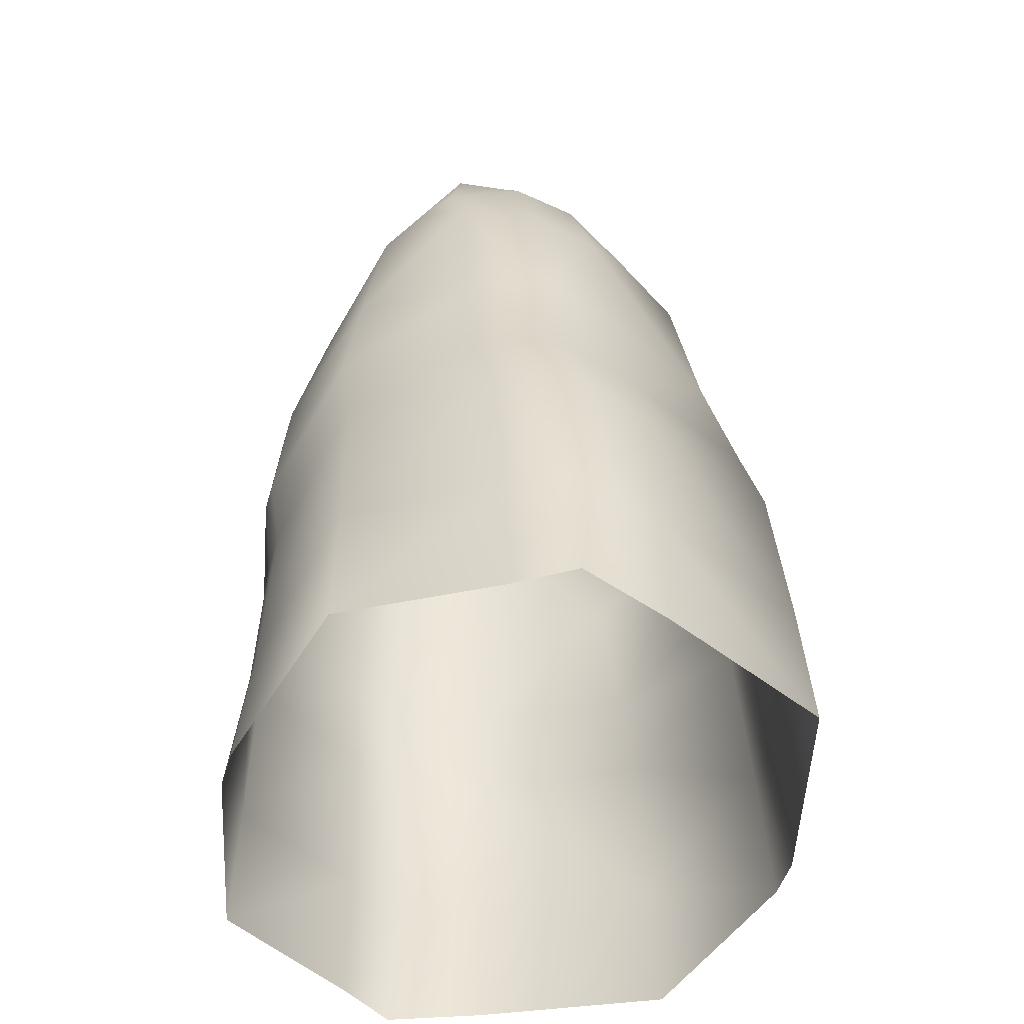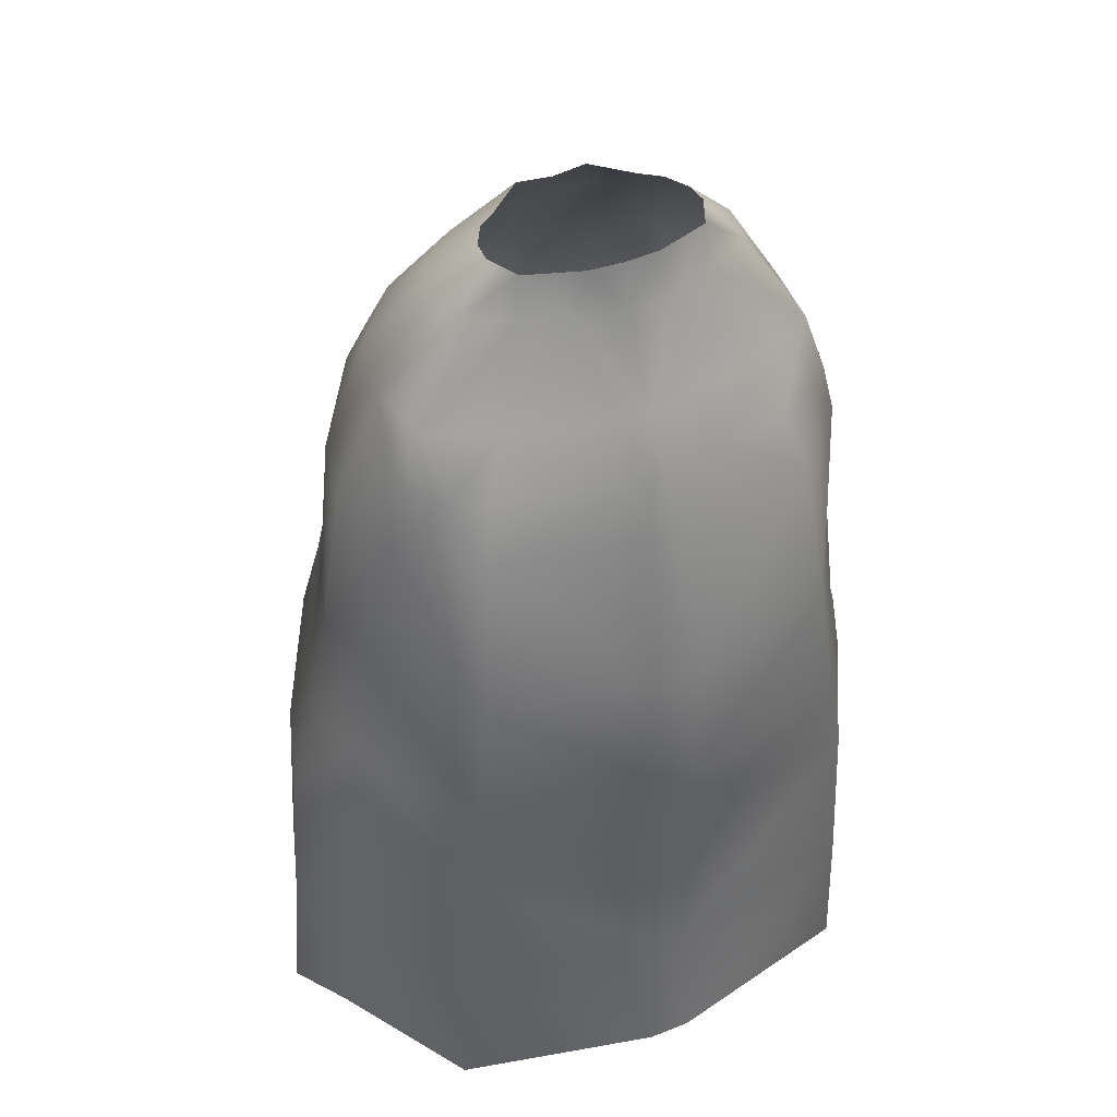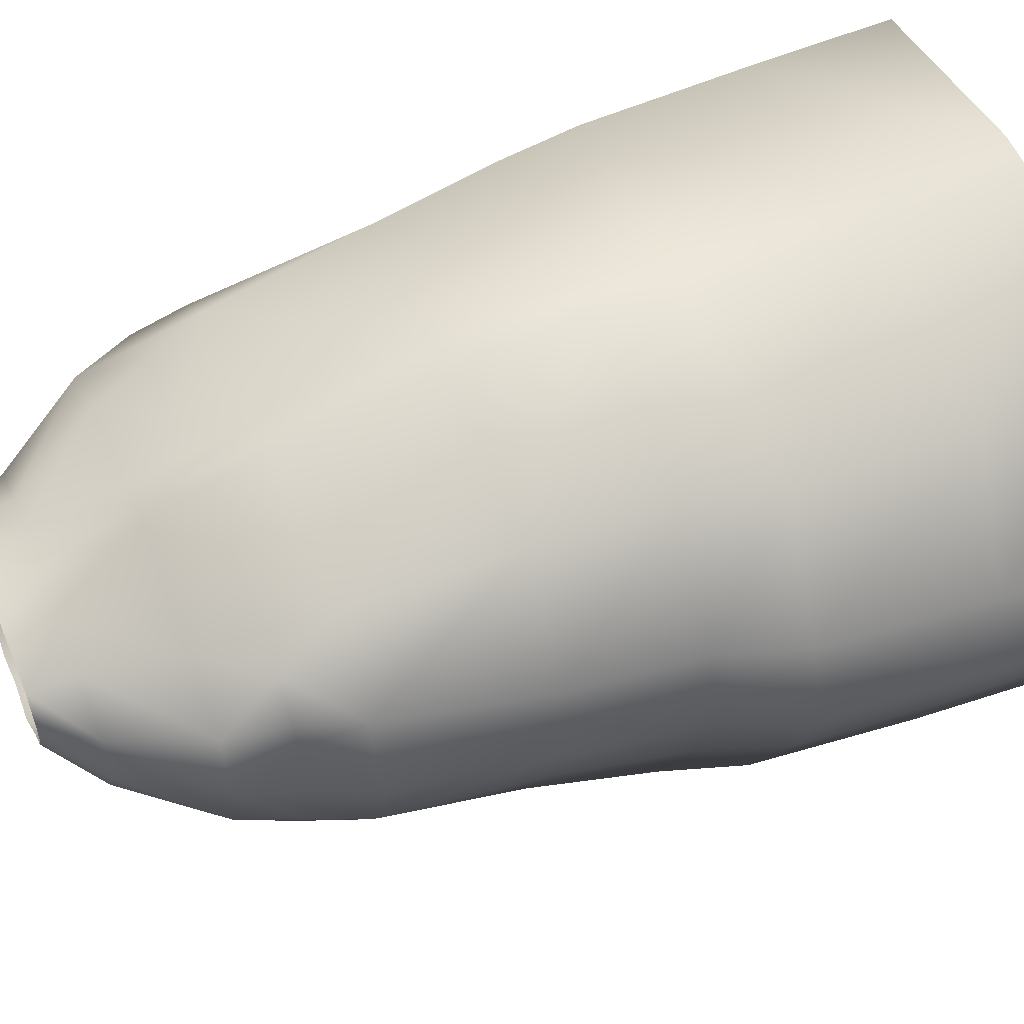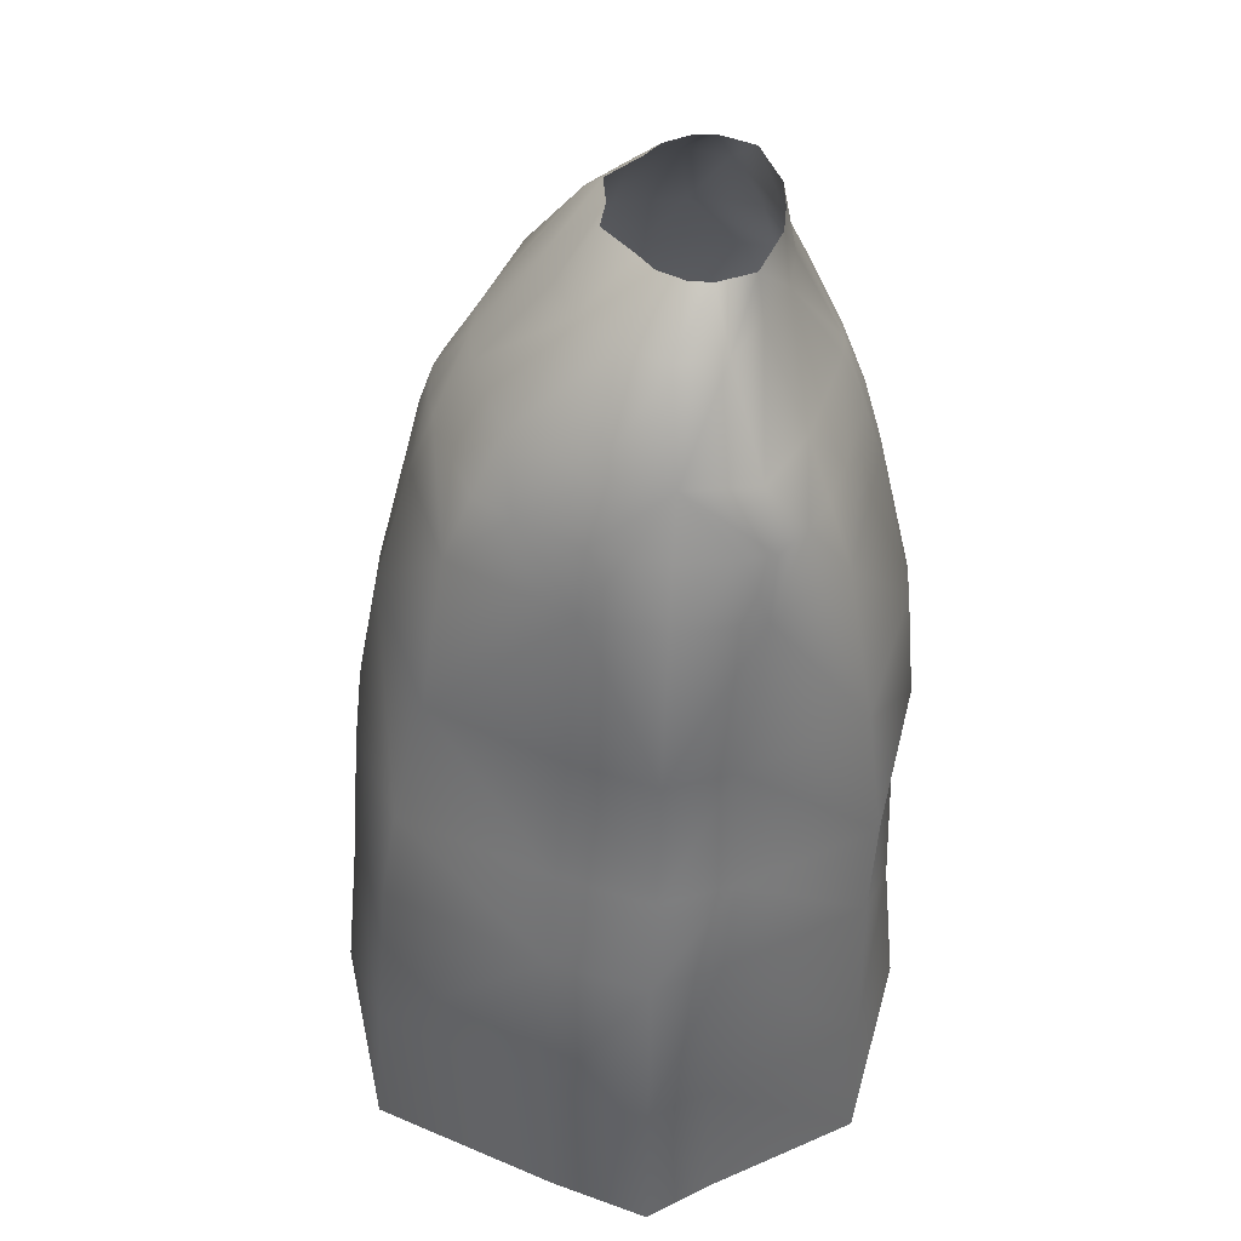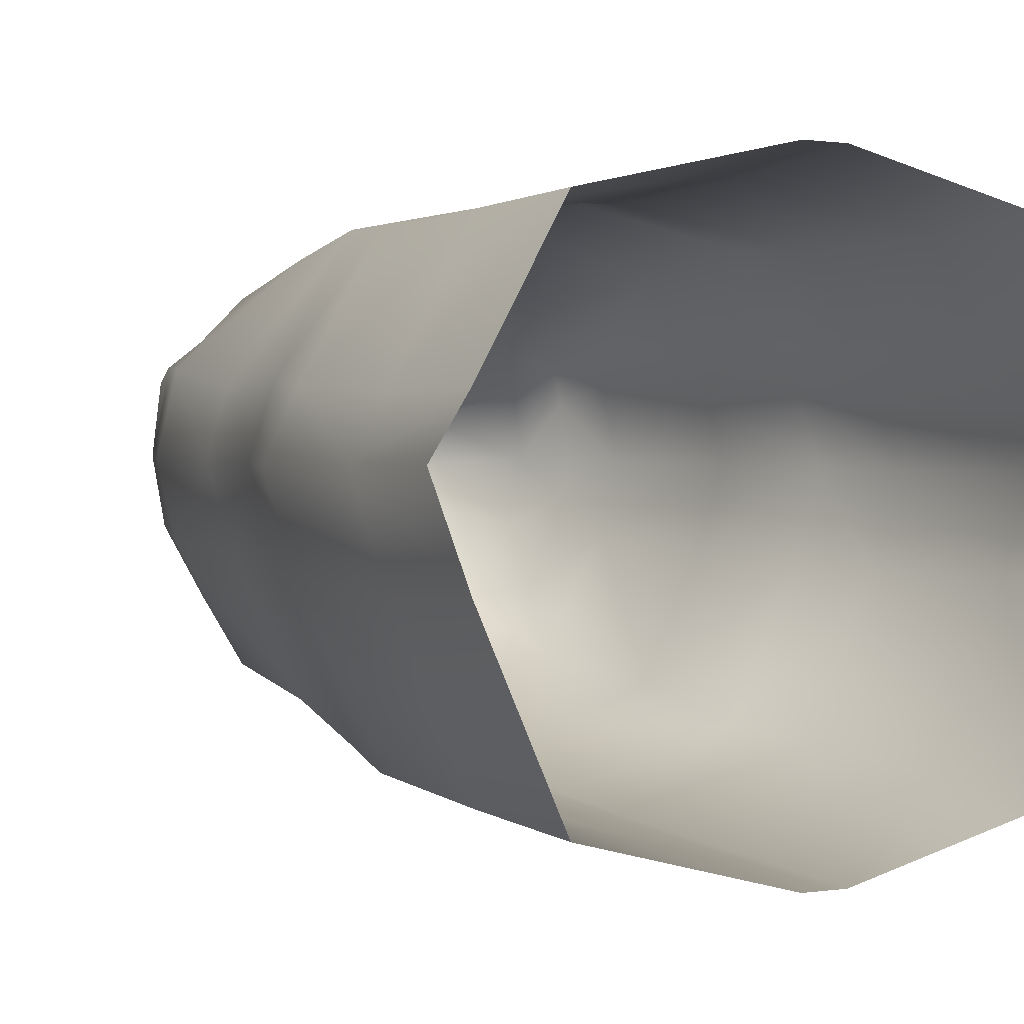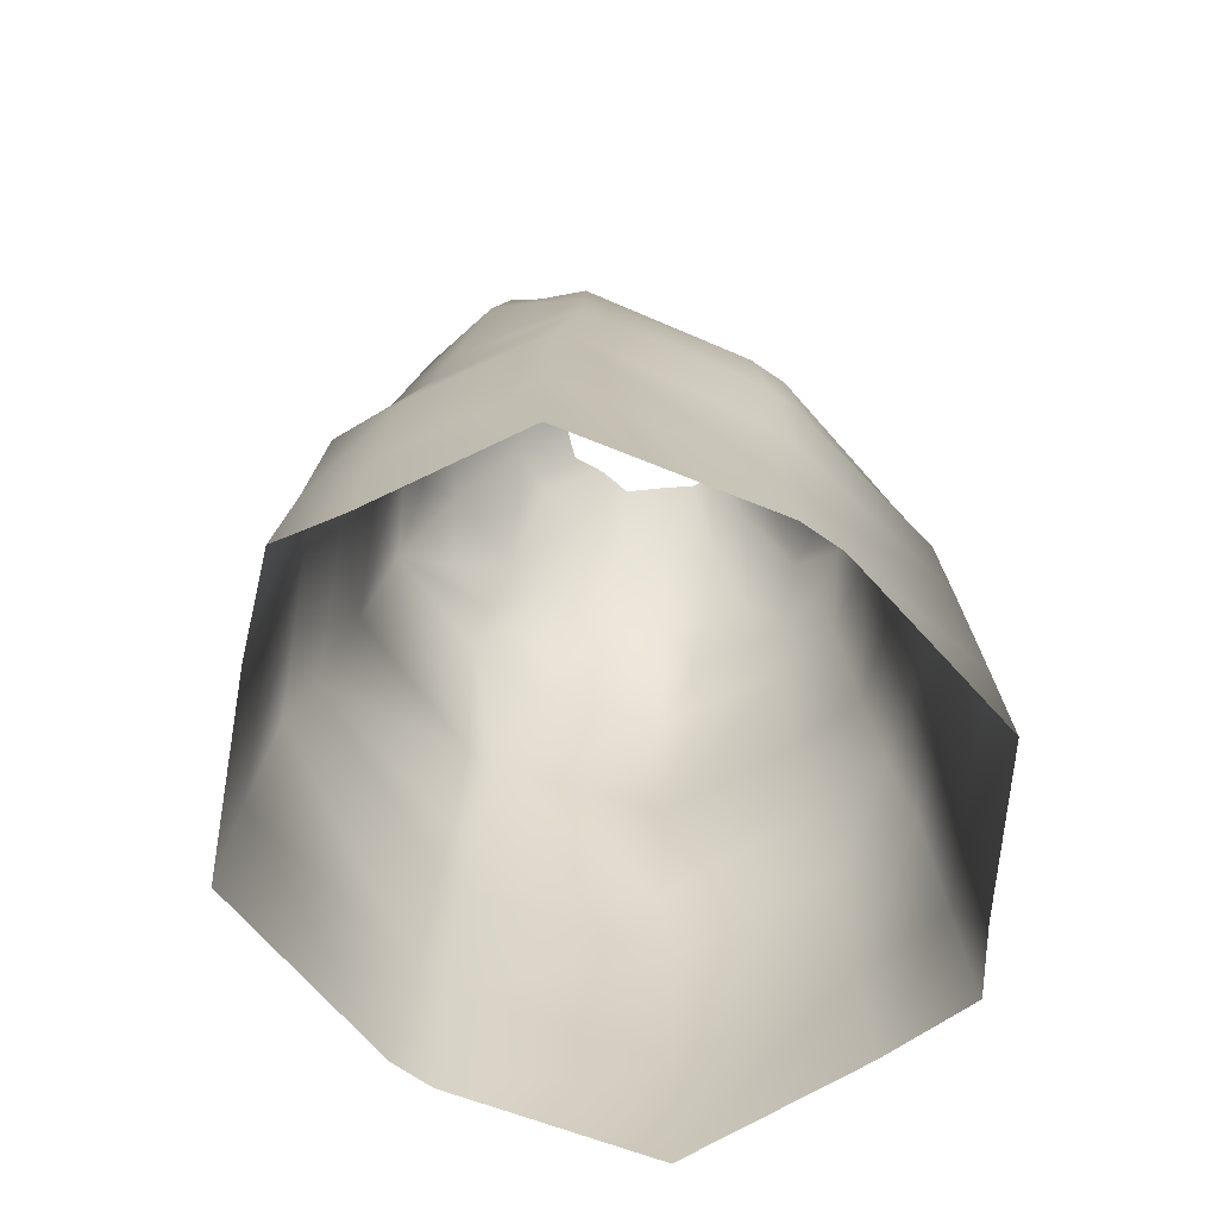
<metadata>
{"format":"obj","ext":"obj","renderer":"f3d","projection":"perspective","resolution":1024,"background":"white","views":[{"elev":-49.0,"azim":73.5,"up":"+Y"},{"elev":42.8,"azim":-25.4,"up":"+Y"},{"elev":55.0,"azim":-112.1,"up":"+Z"},{"elev":42.8,"azim":-87.9,"up":"+Y"},{"elev":0.5,"azim":-30.5,"up":"+Z"},{"elev":-69.5,"azim":-34.7,"up":"+Y"}]}
</metadata>
<code>
g g0
g g1_avatar_skirt
v 0.3676 0.08871 0.06692
v 0.01769 0.2567 0.2788
v 0.02395 0.4651 0.2717
v 0.0186 0.5677 0.2863
v 0.01316 0.5676 -0.3452
v 0.007907 0.9799 0.2102
v 0.02245 0.9799 0.209
v 0.26 0.9799 0.1163
v 0.2653 0.9799 0.08177
v 0.2196 0.9799 0.1469
v 0.08818 0.9799 0.1905
v 0.1802 0.9799 0.1687
v 0.2769 0.9799 0.01458
v 0.2659 0.9799 -0.03025
v 0.2582 0.9799 -0.07125
v -0.3676 0.08871 0.06692
v -0.01698 0.4652 -0.3561
v -0.01316 0.5676 -0.3452
v -0.02245 0.9799 0.209
v -0.007907 0.9799 0.2102
v -0.2653 0.9799 0.08177
v -0.26 0.9799 0.1163
v -0.1144 0.9799 0.1871
v -0.2196 0.9799 0.1469
v -0.1802 0.9799 0.1687
v -0.2769 0.9799 0.01458
v -0.2659 0.9799 -0.03025
v -0.2582 0.9799 -0.07125
v -0.05483 0.9799 -0.2378
v 0.02911 1.049 0.1812
v 0.3597 0.2587 0.06678
v 0.01784 0.2574 -0.3722
v 0.368 0.08871 -0.1135
v 0.01698 0.4652 -0.3561
v 0.3483 0.4652 0.07663
v 0.01581 0.9105 0.2293
v 0.3053 0.7198 0.08497
v 0.05763 0.9106 -0.2658
v 0.2172 0.9799 -0.145
v 0.1119 0.9799 -0.2123
v 0.05483 0.9799 -0.2378
v -0.01769 0.2567 0.2788
v -0.3597 0.2587 0.06678
v -0.368 0.08871 -0.1135
v -0.02395 0.4651 0.2717
v -0.3483 0.4652 0.07663
v -0.0186 0.5677 0.2863
v -0.3053 0.7198 0.08497
v -0.02391 0.72 0.2724
v -0.02001 0.72 -0.3162
v -0.2172 0.9799 -0.145
v -0.1259 0.9799 -0.212
v -0.02883 0.9799 -0.2455
v 0.1145 1.153 0.09643
v -0.000624 1.155 0.1293
v 0.05875 1.154 0.122
v -0.1145 1.153 0.09643
v -0.05875 1.154 0.122
v -0.02911 1.049 0.1812
v 0.05873 1.155 -0.11
v 0 1.049 -0.2005
v 0.2674 0.2588 0.2357
v 0.3601 0.2587 -0.1137
v 0.3487 0.465 -0.1113
v 0.3183 0.5676 -0.1036
v 0.2361 0.5676 0.2424
v 0.02391 0.72 0.2724
v 0.2969 0.7198 -0.08946
v 0.2194 0.7198 -0.2464
v 0.1822 0.9799 -0.1883
v -0.01784 0.2574 -0.3722
v -0.3601 0.2587 -0.1137
v -0.2674 0.2588 0.2357
v -0.3487 0.465 -0.1113
v -0.3183 0.5676 -0.1036
v -0.2194 0.7198 0.2234
v -0.01581 0.9105 0.2293
v -0.2969 0.7198 -0.08946
v -0.05763 0.9106 -0.2658
v -0.1822 0.9799 -0.1883
v -0.08675 1.207 -0.02662
v 0.08675 1.207 -0.02662
v 0.05203 1.049 -0.1942
v 0.1631 1.153 -0.04136
v -0.05203 1.049 -0.1942
v 0.1144 1.153 -0.087
v 0.1738 1.153 0.06472
v -0.1738 1.153 0.06472
v -0.1144 1.153 -0.087
v -0.05873 1.155 -0.11
v -0.1631 1.153 -0.04136
v 0.2673 0.2588 -0.3152
v 0.2703 0.08871 0.2392
v 0.02608 0.08574 0.2952
v 0.3976 0.2588 -0.001355
v 0.4118 0.08871 -0.001294
v 0.2703 0.08871 -0.326
v 0.02613 0.08628 -0.3878
v 0.258 0.4653 -0.3002
v 0.3856 0.4653 9.4e-05
v 0.258 0.4653 0.2342
v 0.2357 0.5676 -0.2834
v 0.3229 0.5675 0.08804
v 0.3524 0.5675 0.004247
v 0.1998 0.9104 0.193
v 0.2807 0.9104 0.111
v 0.2194 0.7198 0.2234
v 0.3039 0.9104 0.01192
v 0.3295 0.7198 0.007725
v 0.02001 0.72 -0.3162
v 0.2818 0.9105 -0.07775
v 0.1606 1.049 0.1444
v 0.2395 1.049 0.101
v 0.2499 1.049 0.01723
v 0.1998 0.9104 -0.2193
v 0.02883 0.9799 -0.2455
v -0.2703 0.08871 -0.326
v -0.4118 0.08871 -0.001294
v -0.02613 0.08628 -0.3878
v -0.2703 0.08871 0.2392
v -0.02608 0.08574 0.2952
v -0.2673 0.2588 -0.3152
v -0.3976 0.2588 -0.001355
v -0.258 0.4653 -0.3002
v -0.3856 0.4653 9.4e-05
v -0.258 0.4653 0.2342
v -0.2361 0.5676 0.2424
v -0.2357 0.5676 -0.2834
v -0.2807 0.9104 0.111
v -0.3524 0.5675 0.004247
v -0.3229 0.5675 0.08804
v -0.1998 0.9104 0.193
v -0.3039 0.9104 0.01192
v -0.3295 0.7198 0.007725
v -0.2194 0.7198 -0.2464
v -0.2818 0.9105 -0.07775
v -0.1606 1.049 0.1444
v -0.2395 1.049 0.101
v -0.2499 1.049 0.01723
v -0.1998 0.9104 -0.2193
v -0.04286 1.21 -0.06524
v 0 1.208 -0.06055
v 0.04286 1.21 -0.06524
v 0.1107 1.207 -0.008623
v -0.1107 1.207 -0.008623
v 0.1289 1.207 0.04804
v 0.04321 1.209 0.1145
v 0.1101 1.207 0.08956
v 0 1.208 0.1169
v 0.127 1.207 0.02104
v -0.1289 1.207 0.04804
v -0.04321 1.209 0.1145
v -0.127 1.207 0.02104
v -0.1101 1.207 0.08956
v 0 1.156 -0.1172
v -0.2345 1.049 -0.06474
v -0.1646 1.049 -0.155
v -0.1853 1.153 0.01012
v 0.1853 1.153 0.01012
v 0 1.049 0.1837
v 0.2345 1.049 -0.06474
v 0.1646 1.049 -0.155
f 118 16 123
f 130 125 131
f 125 46 131
f 125 123 46
f 123 43 46
f 123 16 43
f 16 120 43
f 120 73 43
f 120 121 73
f 73 121 42
f 121 94 42
f 94 2 42
f 62 2 94
f 101 2 62
f 62 35 101
f 35 103 101
f 103 35 100
f 104 103 100
f 103 104 37
f 43 73 46
f 73 42 126
f 73 126 46
f 46 126 131
f 93 62 94
f 31 62 93
f 31 35 62
f 35 31 95
f 100 35 95
f 1 31 93
f 31 1 95
f 95 1 96
f 127 48 131
f 126 127 131
f 126 45 127
f 126 42 45
f 42 2 45
f 2 3 45
f 3 2 101
f 101 66 3
f 103 66 101
f 103 37 66
f 66 37 107
f 37 106 107
f 106 105 107
f 106 10 105
f 106 8 10
f 9 8 106
f 105 36 67
f 109 37 104
f 106 37 109
f 108 106 109
f 108 9 106
f 108 13 9
f 9 13 114
f 114 8 9
f 114 113 8
f 10 8 113
f 12 10 113
f 105 10 12
f 105 12 11
f 105 11 36
f 11 7 36
f 36 7 6
f 6 7 30
f 6 30 160
f 30 56 160
f 159 87 114
f 87 159 146
f 146 148 87
f 54 87 148
f 54 148 56
f 54 56 112
f 30 112 56
f 112 30 7
f 112 7 11
f 11 12 112
f 12 113 112
f 112 113 54
f 113 87 54
f 87 113 114
f 150 146 159
f 148 147 56
f 160 19 20
f 20 6 160
f 36 6 20
f 36 20 77
f 67 36 77
f 49 67 77
f 67 49 47
f 76 47 49
f 76 49 132
f 132 49 77
f 132 77 19
f 20 19 77
f 4 67 47
f 132 19 23
f 23 25 132
f 107 105 67
f 67 4 107
f 107 4 66
f 66 4 3
f 3 4 47
f 45 3 47
f 127 45 47
f 127 47 76
f 76 48 127
f 48 76 129
f 76 132 129
f 129 132 24
f 132 25 24
f 24 25 137
f 137 25 23
f 137 23 59
f 23 19 59
f 160 59 19
f 58 160 55
f 59 160 58
f 59 58 137
f 57 137 58
f 137 57 138
f 24 137 138
f 22 24 138
f 129 24 22
f 56 55 160
f 56 147 55
f 55 147 149
f 55 149 152
f 58 55 152
f 154 58 152
f 57 58 154
f 57 154 88
f 138 57 88
f 139 138 88
f 139 22 138
f 139 21 22
f 22 21 129
f 133 129 21
f 133 134 129
f 134 48 129
f 134 130 48
f 131 48 130
f 158 139 88
f 133 21 26
f 26 21 139
f 151 88 154
f 88 151 158
f 153 158 151
f 156 91 157
f 139 158 156
f 156 158 91
f 158 153 91
f 153 145 91
f 91 145 89
f 89 157 91
f 157 89 85
f 157 85 52
f 29 52 85
f 61 29 85
f 61 53 29
f 116 53 61
f 61 85 155
f 155 85 90
f 85 89 90
f 89 141 90
f 81 141 89
f 81 89 145
f 142 90 141
f 155 90 142
f 142 143 155
f 38 53 116
f 38 79 53
f 29 53 79
f 140 29 79
f 140 52 29
f 80 52 140
f 157 52 80
f 157 80 51
f 157 51 156
f 51 28 156
f 139 156 28
f 139 28 27
f 27 26 139
f 133 26 27
f 133 27 136
f 134 133 136
f 78 134 136
f 130 134 78
f 27 28 136
f 136 28 51
f 135 78 136
f 140 135 136
f 136 51 140
f 51 80 140
f 135 140 50
f 50 140 79
f 50 79 110
f 38 110 79
f 38 115 110
f 115 38 40
f 115 40 70
f 70 40 162
f 162 39 70
f 162 161 39
f 15 39 161
f 14 15 161
f 111 15 14
f 111 39 15
f 111 115 39
f 70 39 115
f 38 41 40
f 40 41 83
f 40 83 162
f 115 111 69
f 110 115 69
f 102 110 69
f 83 60 86
f 162 83 86
f 86 84 162
f 161 162 84
f 108 111 14
f 108 14 13
f 13 14 114
f 14 161 114
f 161 159 114
f 84 159 161
f 159 84 150
f 84 144 150
f 84 86 144
f 82 144 86
f 86 143 82
f 60 143 86
f 60 155 143
f 155 60 83
f 61 155 83
f 61 83 41
f 61 41 116
f 116 41 38
f 123 125 72
f 44 123 72
f 122 44 72
f 117 44 122
f 117 122 119
f 119 122 71
f 119 71 98
f 32 98 71
f 98 32 92
f 92 32 99
f 99 64 92
f 102 64 99
f 65 64 102
f 69 65 102
f 68 65 69
f 111 68 69
f 68 111 109
f 111 108 109
f 97 98 92
f 33 97 63
f 92 63 97
f 64 63 92
f 104 68 109
f 65 68 104
f 64 65 104
f 100 64 104
f 63 64 100
f 95 63 100
f 63 95 33
f 33 95 96
f 75 130 78
f 74 130 75
f 75 128 74
f 128 124 74
f 124 128 17
f 124 17 71
f 34 71 17
f 32 71 34
f 32 34 99
f 34 102 99
f 5 102 34
f 5 110 102
f 5 18 110
f 110 18 50
f 128 50 18
f 135 50 128
f 135 128 75
f 78 135 75
f 17 128 18
f 17 18 34
f 5 34 18
f 125 130 74
f 125 74 72
f 122 72 74
f 124 122 74
f 122 124 71
f 118 123 44

</code>
